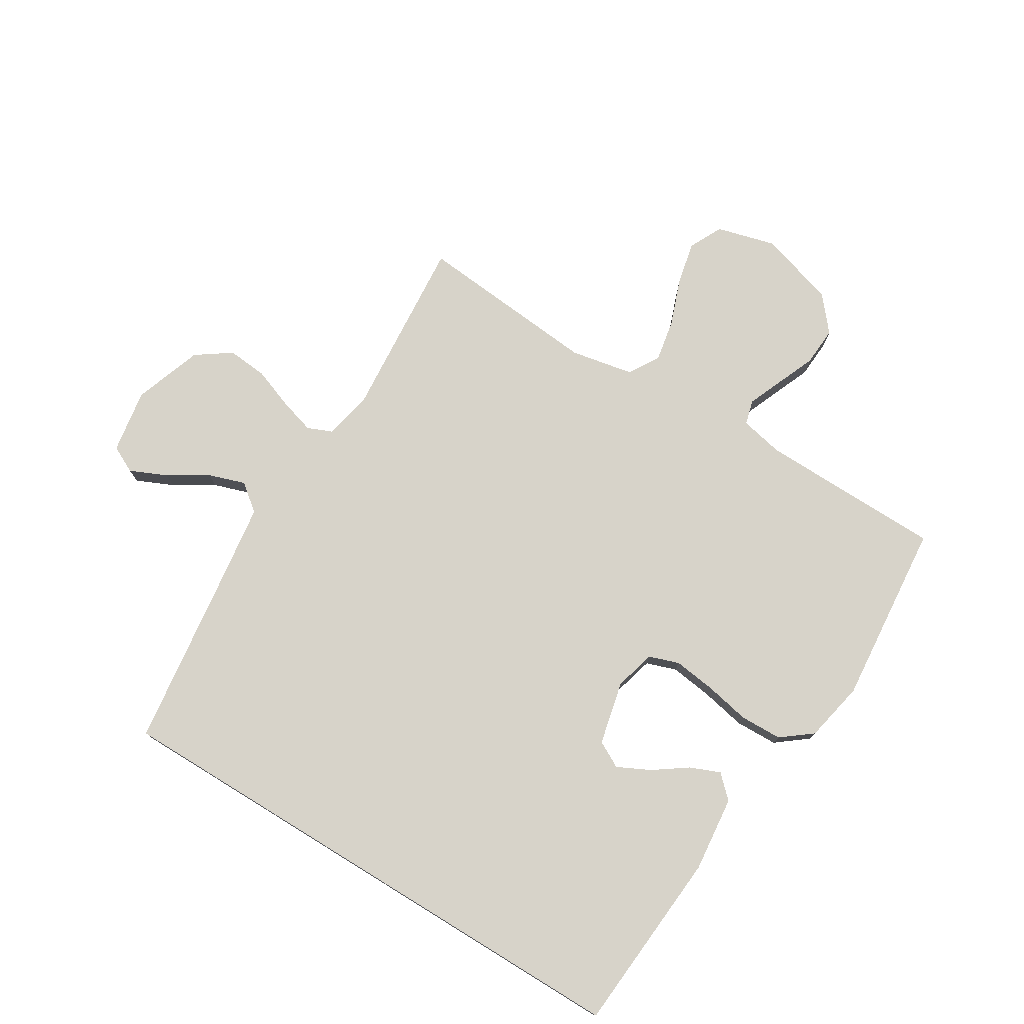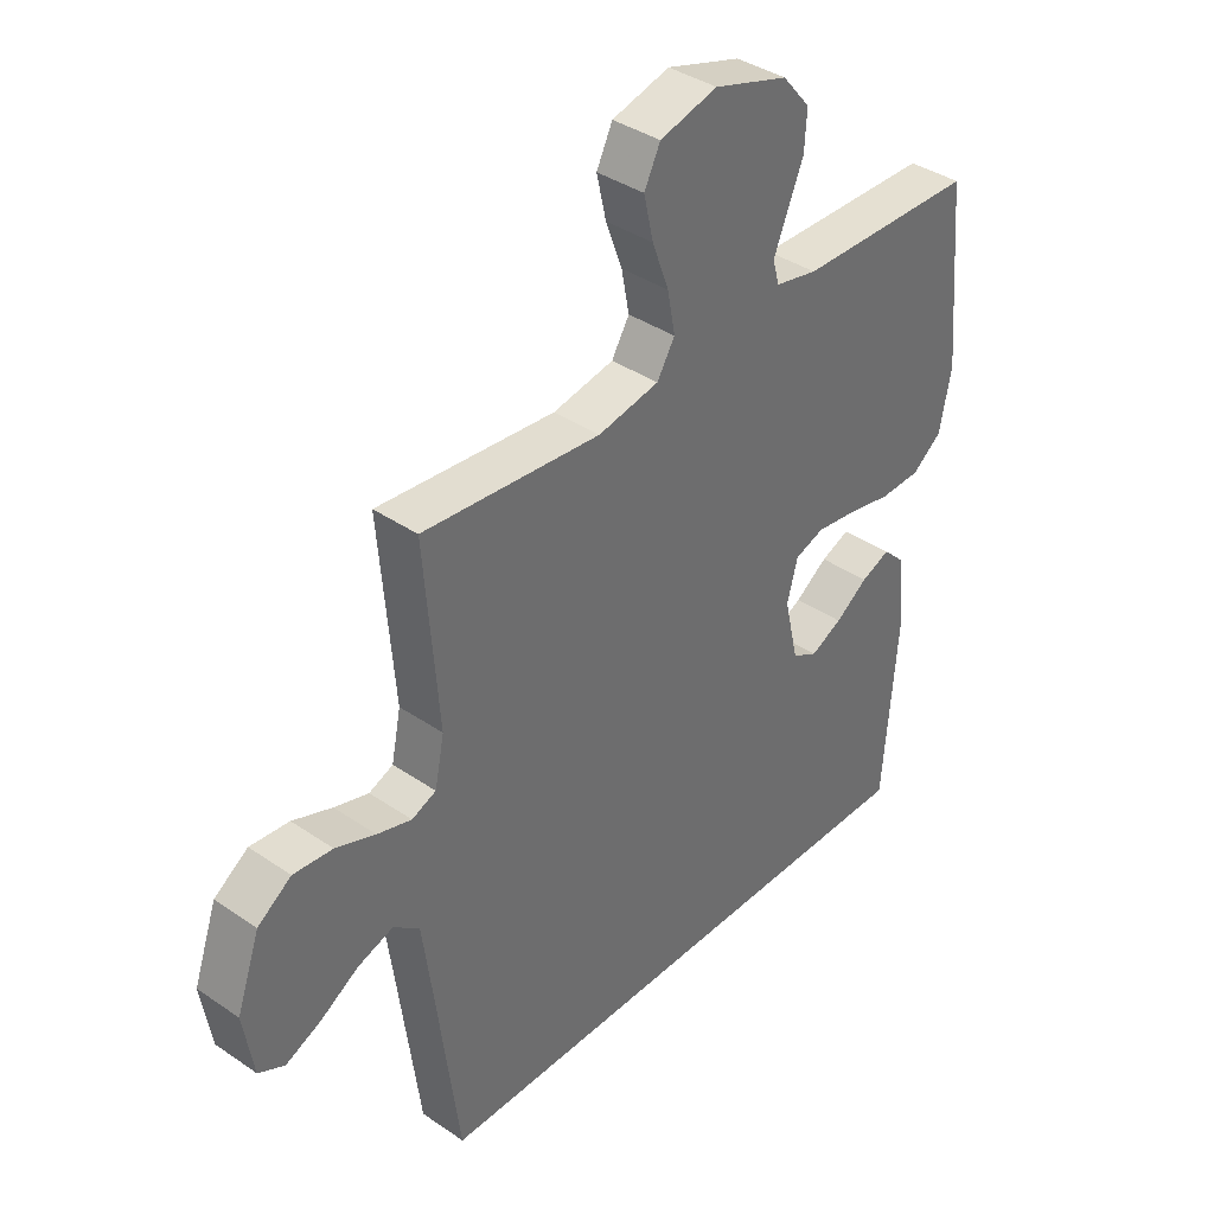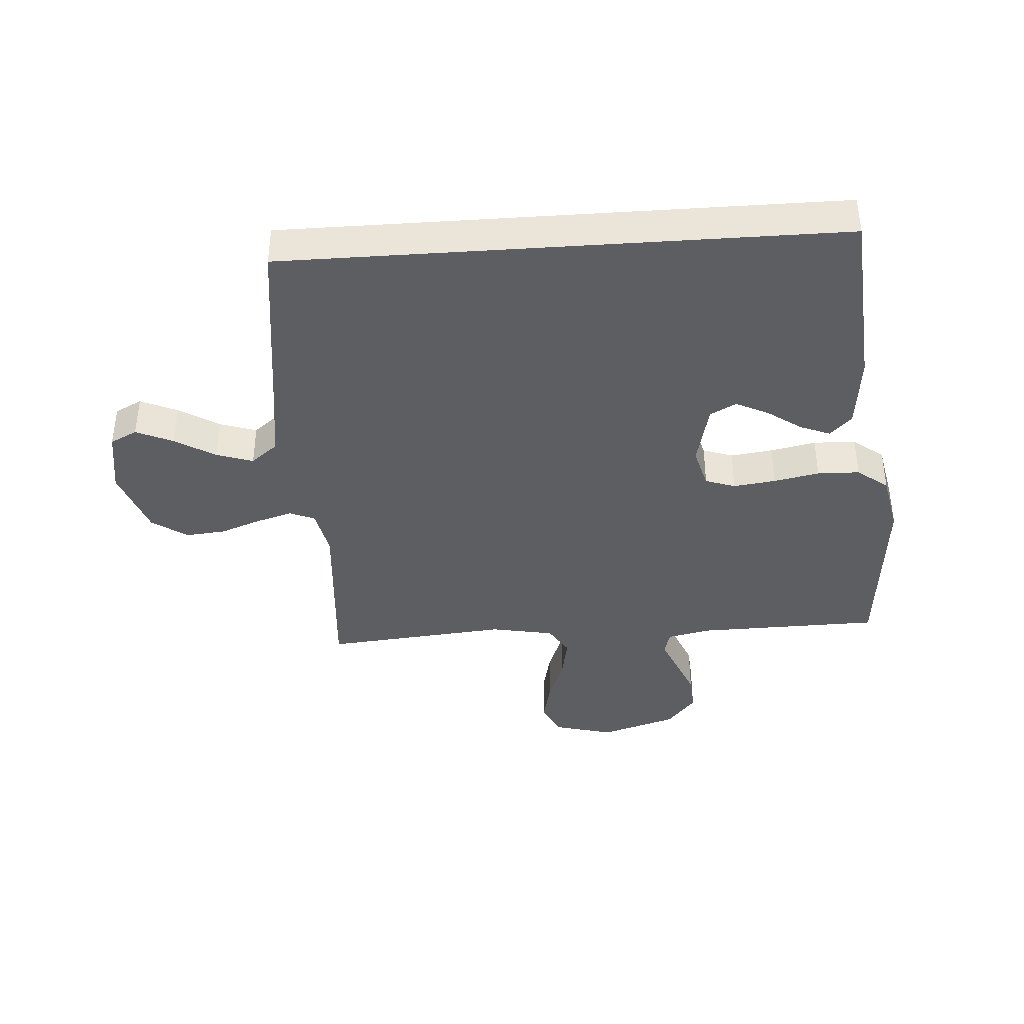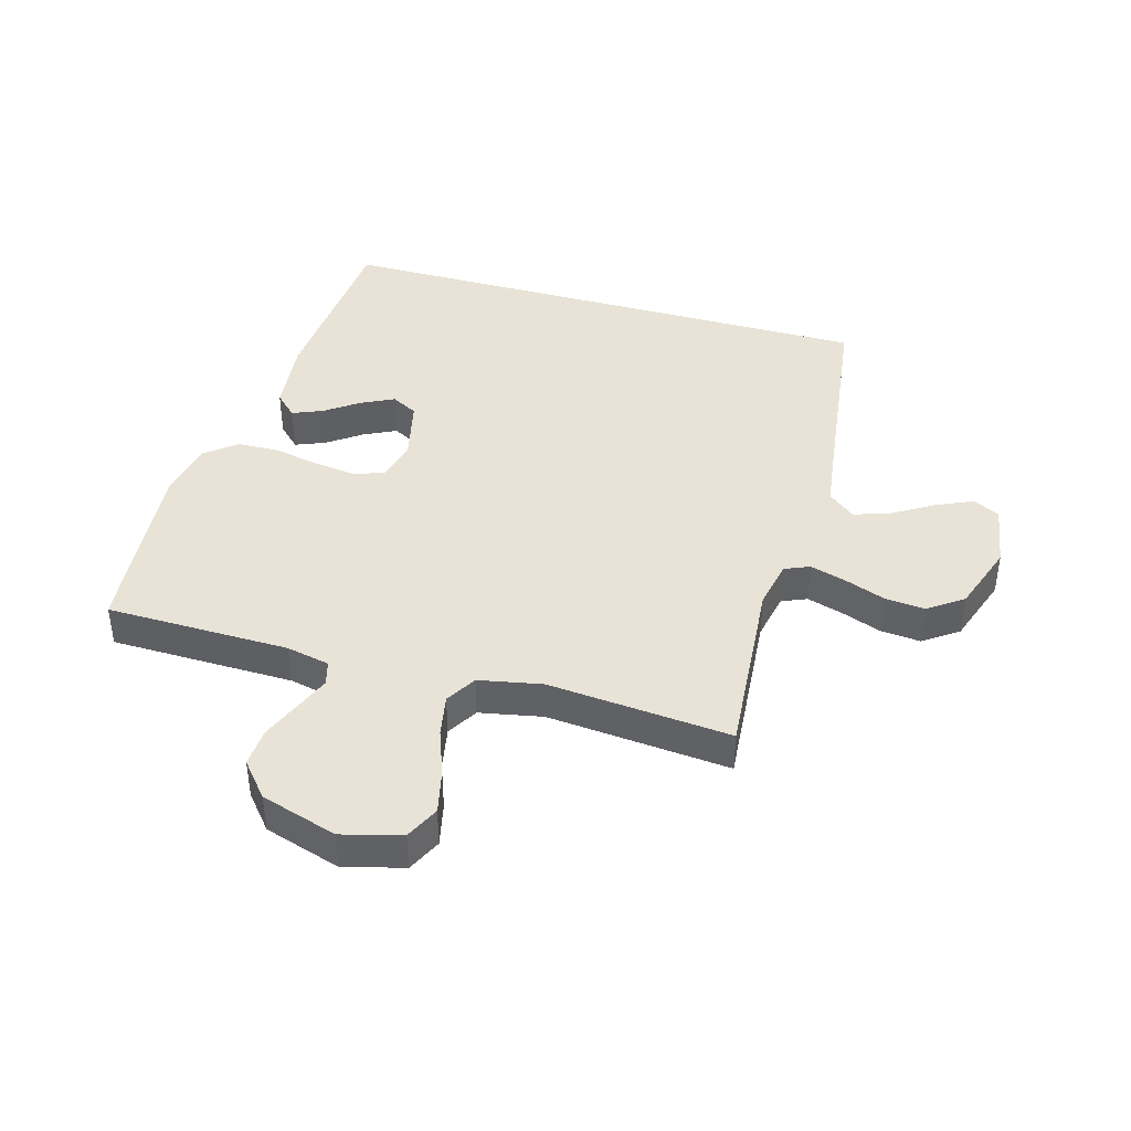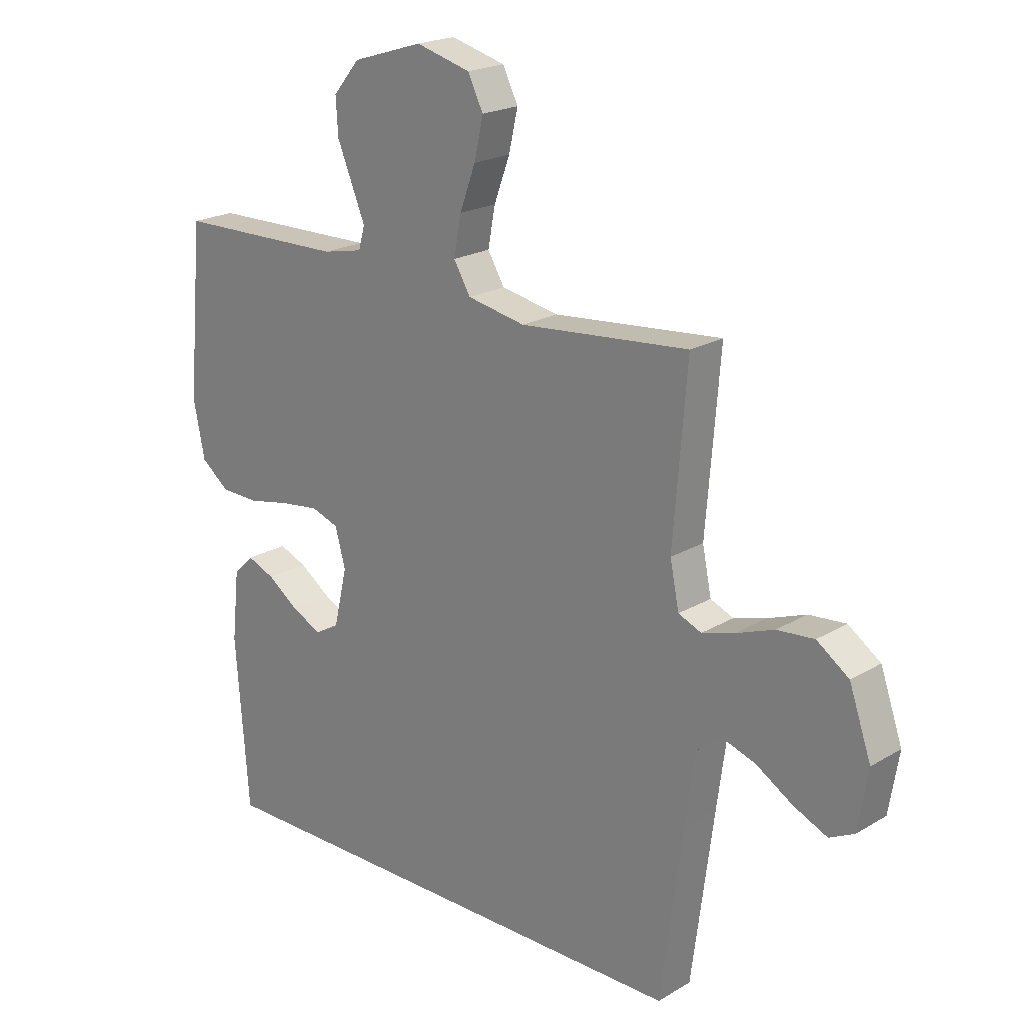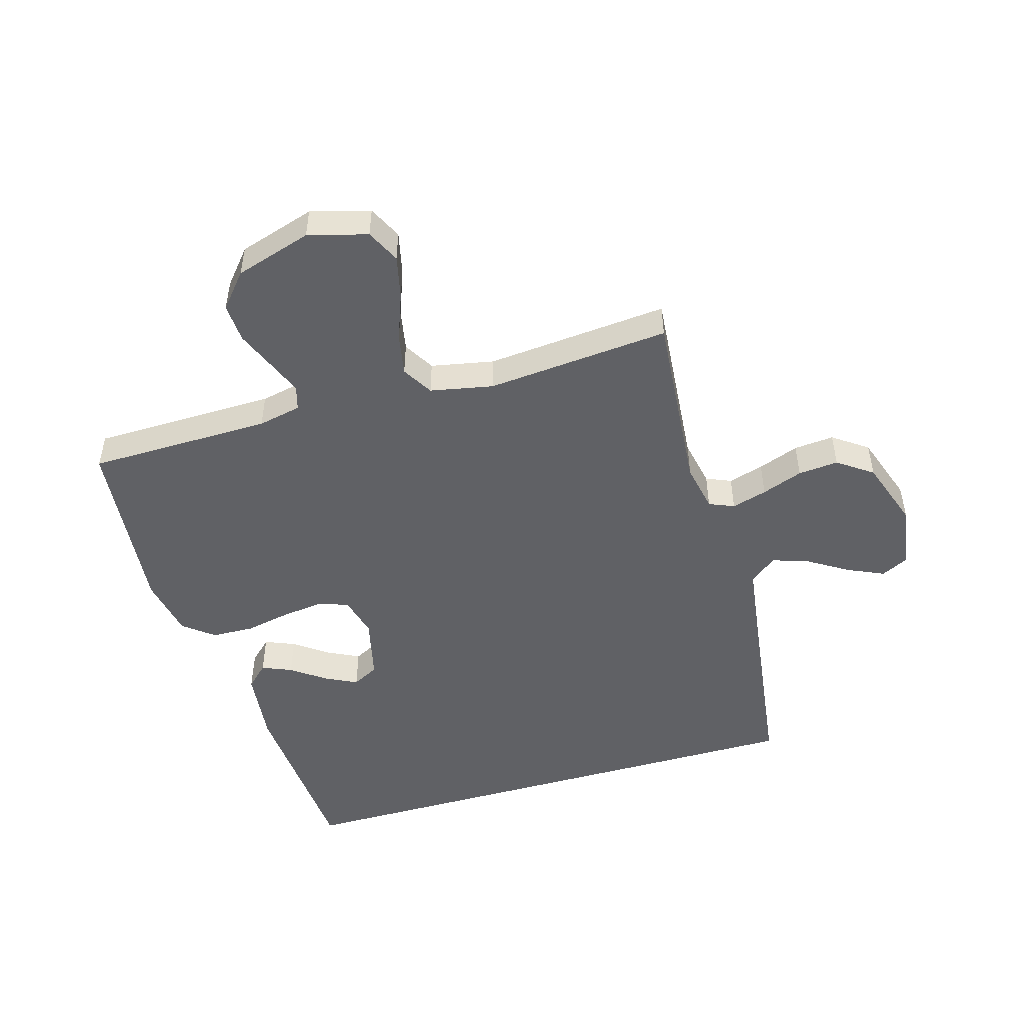
<metadata>
{"format":"obj","ext":"obj","renderer":"f3d","projection":"perspective","resolution":1024,"background":"white","views":[{"elev":76.3,"azim":-148.5,"up":"+Y"},{"elev":38.3,"azim":130.9,"up":"+Z"},{"elev":-39.4,"azim":-176.0,"up":"+Y"},{"elev":41.9,"azim":15.8,"up":"+Y"},{"elev":20.8,"azim":43.2,"up":"+Z"},{"elev":-49.6,"azim":16.0,"up":"+Y"}]}
</metadata>
<code>
v -0.5 0.07 0.5
v -0.2 0.07 0.505
v -0.129 0.07 0.52
v -0.118 0.07 0.56
v -0.141 0.07 0.616
v -0.168 0.07 0.681
v -0.172 0.07 0.745
v -0.125 0.07 0.801
v 0 0.07 0.84
v 0.097 0.07 0.814
v 0.124 0.07 0.759
v 0.108 0.07 0.688
v 0.08 0.07 0.612
v 0.067 0.07 0.543
v 0.097 0.07 0.493
v 0.2 0.07 0.473
v 0.5 0.07 0.5
v 0.476 0.07 0.2
v 0.492 0.07 0.121
v 0.533 0.07 0.104
v 0.591 0.07 0.121
v 0.658 0.07 0.146
v 0.724 0.07 0.152
v 0.781 0.07 0.112
v 0.82 0.07 0
v 0.803 0.07 -0.105
v 0.759 0.07 -0.127
v 0.699 0.07 -0.1
v 0.634 0.07 -0.06
v 0.574 0.07 -0.04
v 0.53 0.07 -0.075
v 0.513 0.07 -0.2
v 0.474 0.07 -0.5
v -0.428 0.07 -0.5
v -0.451 0.07 -0.2
v -0.438 0.07 -0.077
v -0.402 0.07 -0.042
v -0.353 0.07 -0.062
v -0.298 0.07 -0.101
v -0.245 0.07 -0.127
v -0.202 0.07 -0.104
v -0.178 0.07 0
v -0.196 0.07 0.067
v -0.245 0.07 0.084
v -0.314 0.07 0.075
v -0.388 0.07 0.06
v -0.457 0.07 0.062
v -0.507 0.07 0.101
v -0.527 0.07 0.2
v -0.5 0 0.5
v -0.2 0 0.505
v -0.129 0 0.52
v -0.118 0 0.56
v -0.141 0 0.616
v -0.168 0 0.681
v -0.172 0 0.745
v -0.125 0 0.801
v 0 0 0.84
v 0.097 0 0.814
v 0.124 0 0.759
v 0.108 0 0.688
v 0.08 0 0.612
v 0.067 0 0.543
v 0.097 0 0.493
v 0.2 0 0.473
v 0.5 0 0.5
v 0.476 0 0.2
v 0.492 0 0.121
v 0.533 0 0.104
v 0.591 0 0.121
v 0.658 0 0.146
v 0.724 0 0.152
v 0.781 0 0.112
v 0.82 0 0
v 0.803 0 -0.105
v 0.759 0 -0.127
v 0.699 0 -0.1
v 0.634 0 -0.06
v 0.574 0 -0.04
v 0.53 0 -0.075
v 0.513 0 -0.2
v 0.474 0 -0.5
v -0.428 0 -0.5
v -0.451 0 -0.2
v -0.438 0 -0.077
v -0.402 0 -0.042
v -0.353 0 -0.062
v -0.298 0 -0.101
v -0.245 0 -0.127
v -0.202 0 -0.104
v -0.178 0 0
v -0.196 0 0.067
v -0.245 0 0.084
v -0.314 0 0.075
v -0.388 0 0.06
v -0.457 0 0.062
v -0.507 0 0.101
v -0.527 0 0.2
f 49 1 2
f 48 49 2
f 47 48 2
f 46 47 2
f 45 46 2
f 44 45 2 3
f 43 44 3 4
f 42 43 4
f 37 38 39
f 36 37 39
f 35 36 39
f 34 35 39
f 34 39 40
f 34 40 41
f 33 34 41
f 32 33 41
f 27 28 29
f 26 27 29
f 25 26 29
f 24 25 29
f 23 24 29
f 22 23 29
f 21 22 29
f 20 21 29 30
f 19 20 30 31
f 16 17 18
f 32 41 42
f 31 32 42
f 19 31 42
f 18 19 42
f 16 18 42
f 15 16 42
f 11 12 13
f 10 11 13
f 9 10 13
f 8 9 13
f 7 8 13
f 6 7 13
f 5 6 13
f 14 15 42 4
f 4 5 13 14
f 51 50 98
f 51 98 97
f 51 97 96
f 51 96 95
f 51 95 94
f 52 51 94 93
f 53 52 93 92
f 53 92 91
f 88 87 86
f 88 86 85
f 88 85 84
f 88 84 83
f 89 88 83
f 90 89 83
f 90 83 82
f 90 82 81
f 78 77 76
f 78 76 75
f 78 75 74
f 78 74 73
f 78 73 72
f 78 72 71
f 78 71 70
f 79 78 70 69
f 80 79 69 68
f 67 66 65
f 91 90 81
f 91 81 80
f 91 80 68
f 91 68 67
f 91 67 65
f 91 65 64
f 62 61 60
f 62 60 59
f 62 59 58
f 62 58 57
f 62 57 56
f 62 56 55
f 62 55 54
f 53 91 64 63
f 63 62 54 53
f 1 50 51 2
f 2 51 52 3
f 3 52 53 4
f 4 53 54 5
f 5 54 55 6
f 6 55 56 7
f 7 56 57 8
f 8 57 58 9
f 9 58 59 10
f 10 59 60 11
f 11 60 61 12
f 12 61 62 13
f 13 62 63 14
f 14 63 64 15
f 15 64 65 16
f 16 65 66 17
f 17 66 67 18
f 18 67 68 19
f 19 68 69 20
f 20 69 70 21
f 21 70 71 22
f 22 71 72 23
f 23 72 73 24
f 24 73 74 25
f 25 74 75 26
f 26 75 76 27
f 27 76 77 28
f 28 77 78 29
f 29 78 79 30
f 30 79 80 31
f 31 80 81 32
f 32 81 82 33
f 33 82 83 34
f 34 83 84 35
f 35 84 85 36
f 36 85 86 37
f 37 86 87 38
f 38 87 88 39
f 39 88 89 40
f 40 89 90 41
f 41 90 91 42
f 42 91 92 43
f 43 92 93 44
f 44 93 94 45
f 45 94 95 46
f 46 95 96 47
f 47 96 97 48
f 48 97 98 49
f 49 98 50 1

</code>
